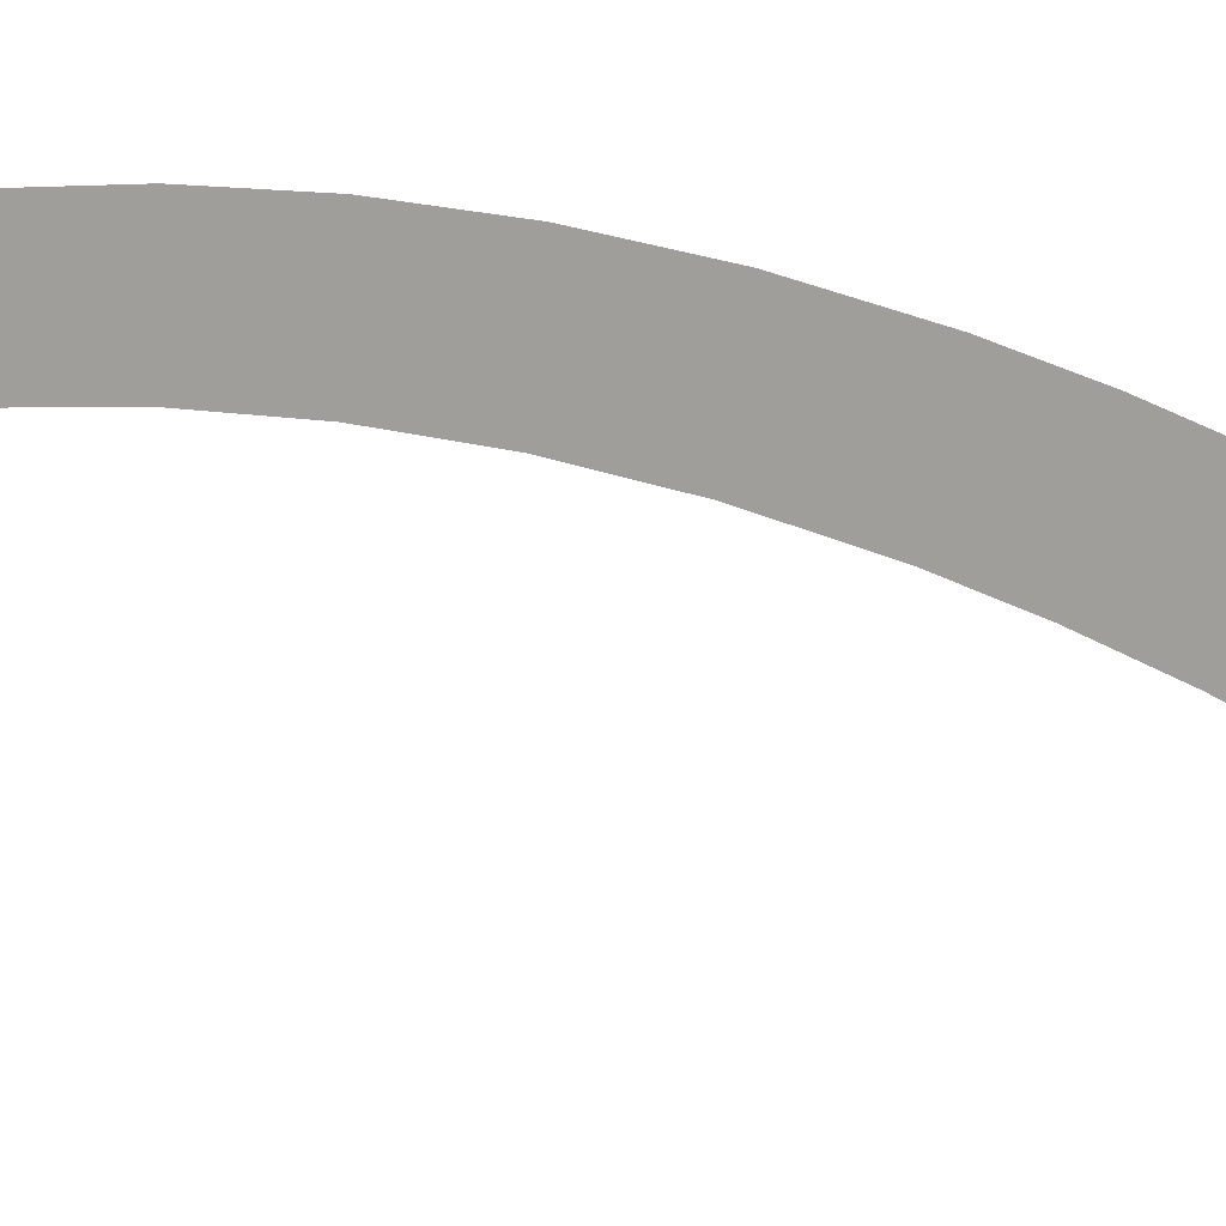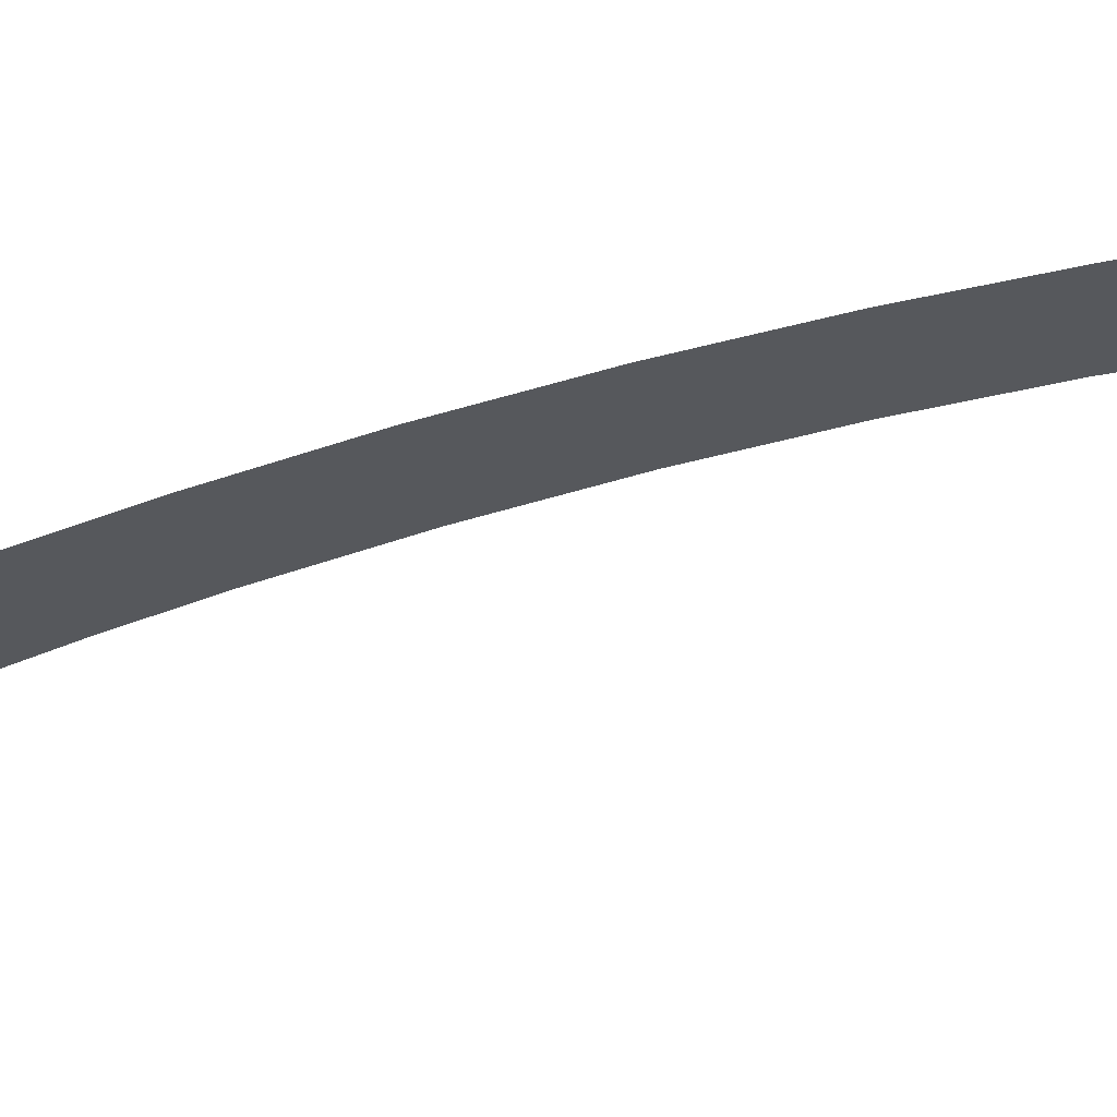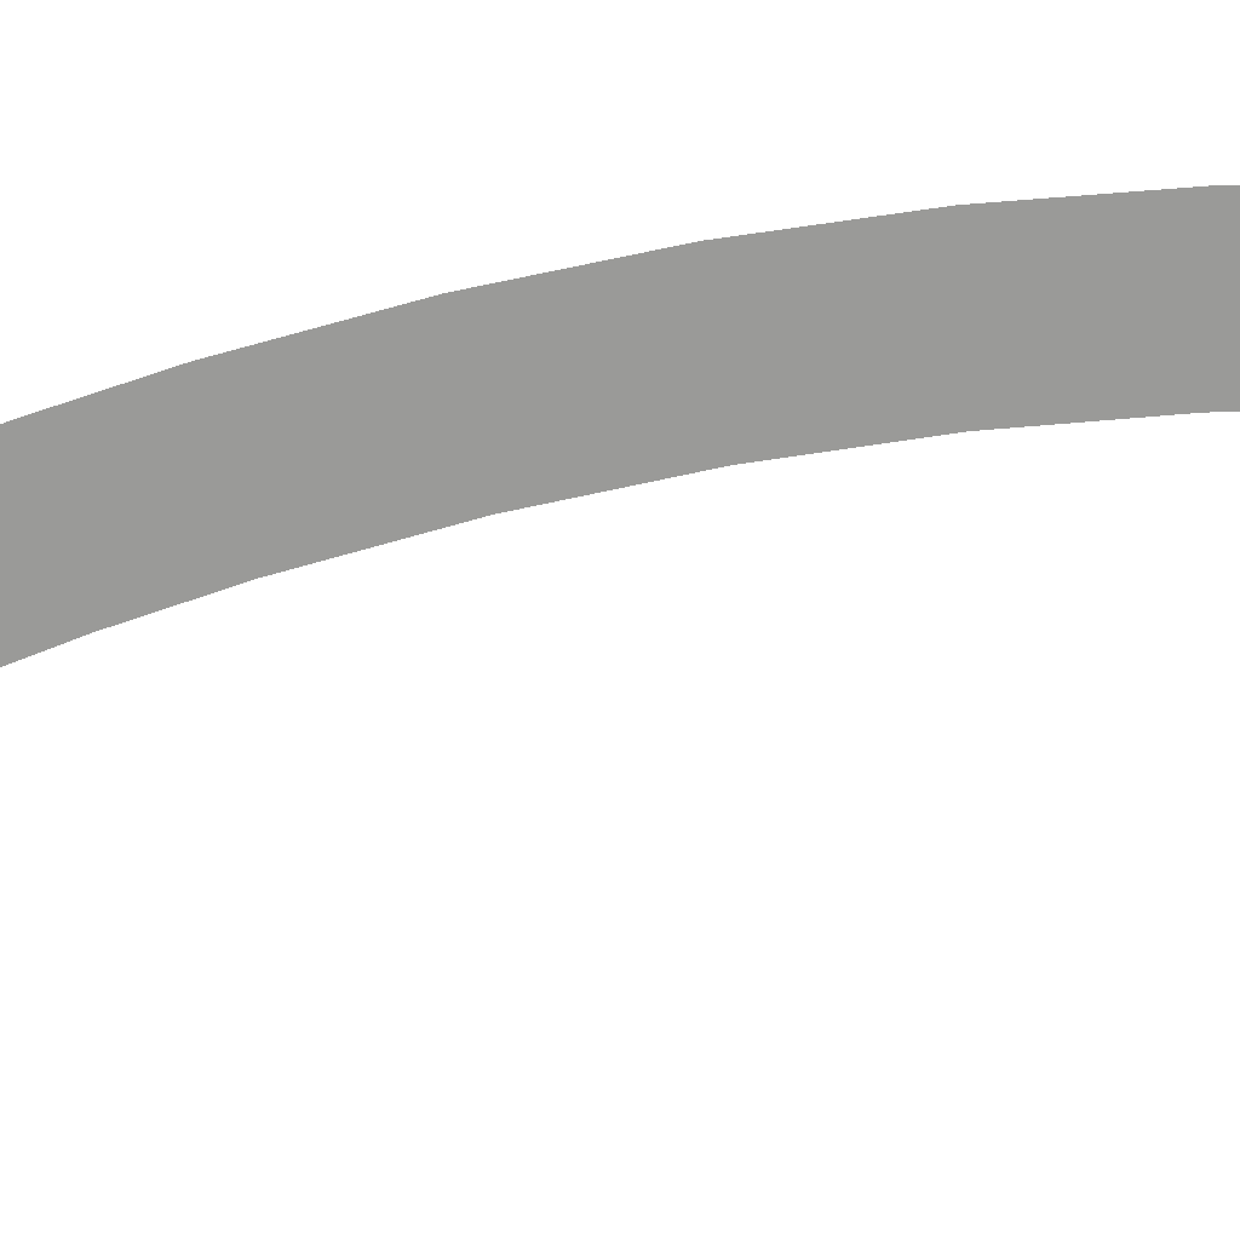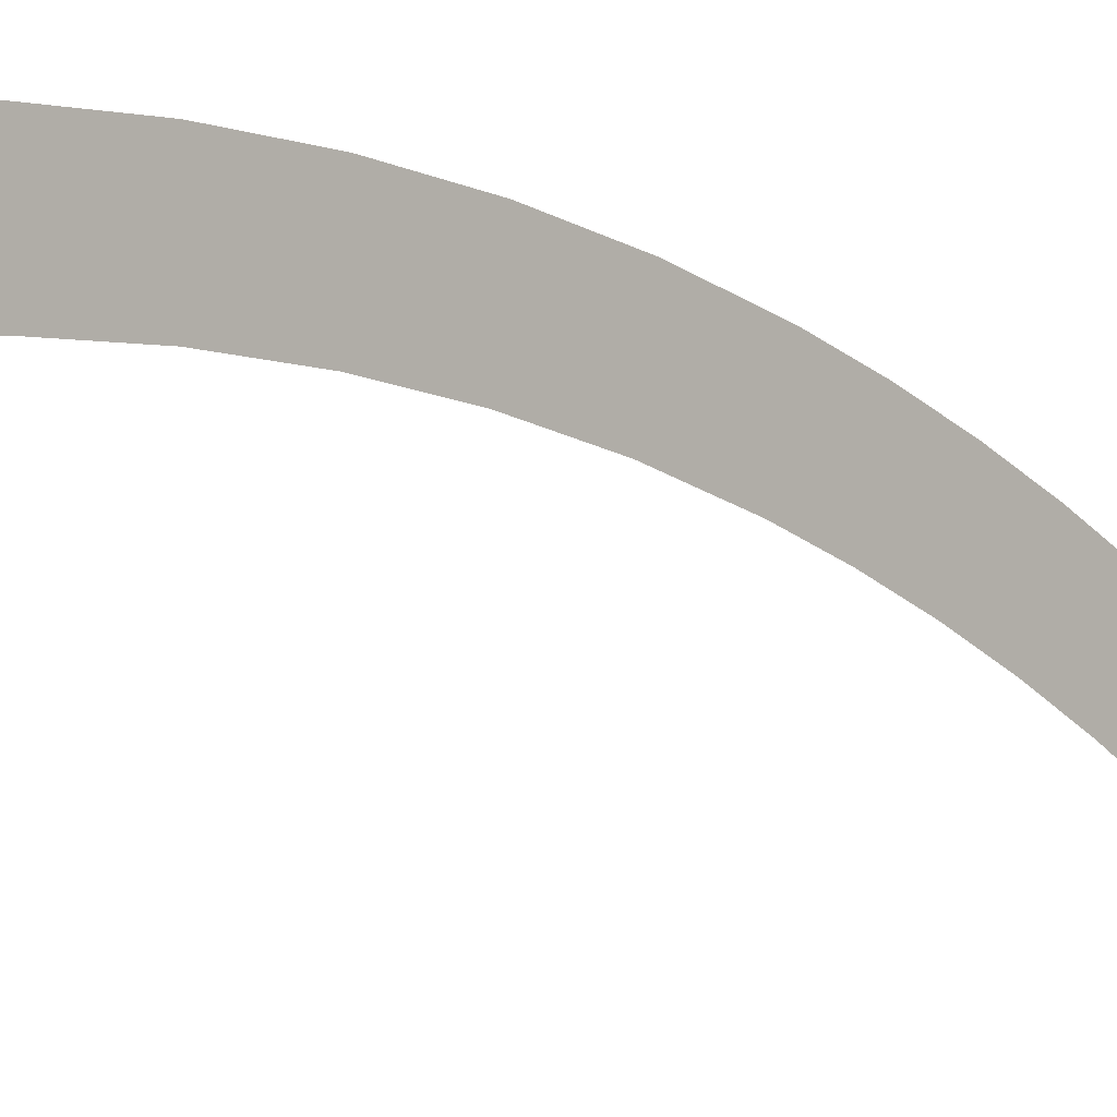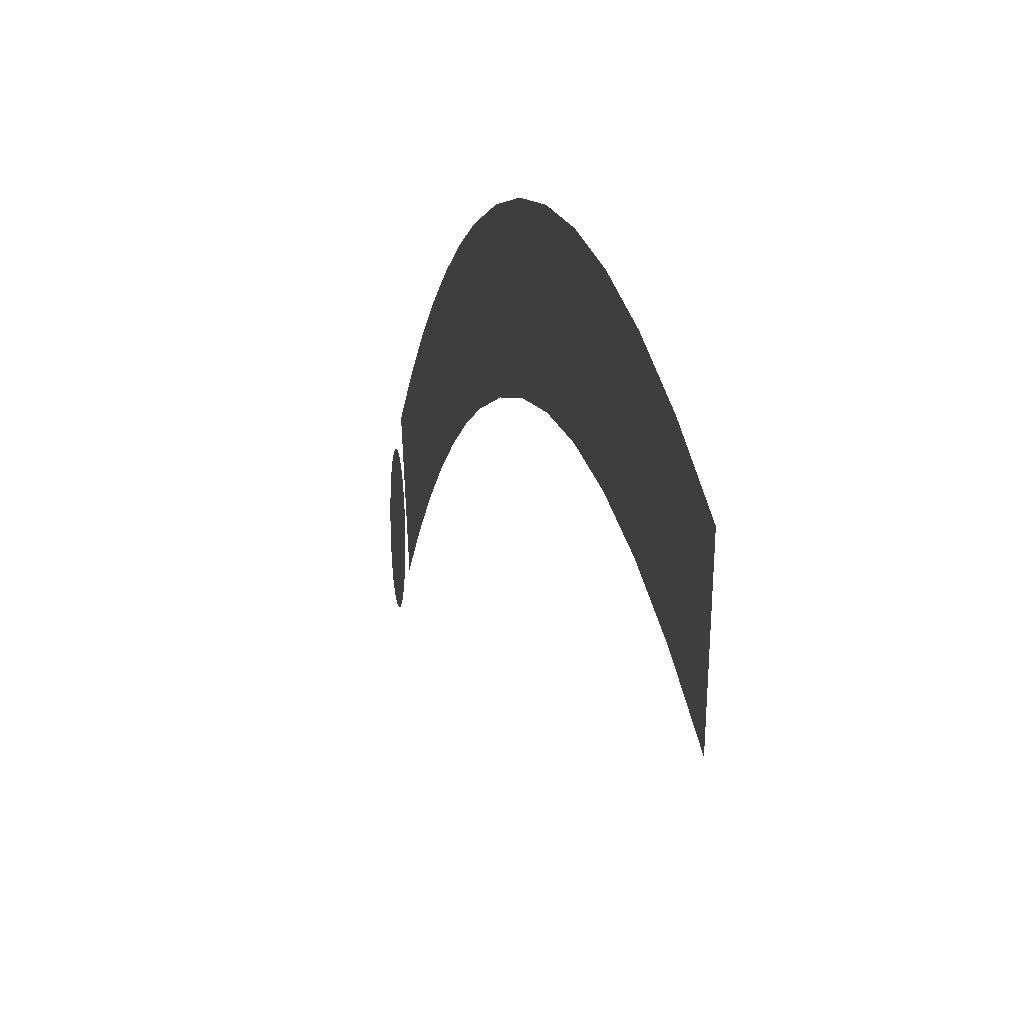
<metadata>
{"format":"obj","ext":"obj","renderer":"f3d","projection":"perspective","resolution":1024,"background":"white","views":[{"elev":4.9,"azim":125.6,"up":"+Y"},{"elev":60.8,"azim":-101.8,"up":"+Y"},{"elev":21.2,"azim":-98.3,"up":"+Y"},{"elev":-3.9,"azim":41.5,"up":"+Y"},{"elev":10.9,"azim":-6.6,"up":"+Y"}]}
</metadata>
<code>
v 6.4 15.4 -6.048
v 6.4 16.88 -8.541
v 6.4 14.94 -8.023
v 6.4 17.37 -6.438
v 6.4 17.72 -4.307
v 6.4 15.73 -4.046
v 6.4 17.93 -2.158
v 6.4 15.93 -2.027
v 6.4 18 0
v 6.4 16 0
v 6.4 15.93 2.027
v 6.4 17.93 2.158
v 6.4 15.73 4.046
v 6.4 17.72 4.307
v 6.4 15.4 6.048
v 6.4 17.37 6.438
v 6.4 16.88 8.541
v 6.4 14.94 8.023
v 6.4 13.29 -17
v 6.4 11.57 -15.97
v 6.4 12.29 -14.71
v 6.4 14.05 -15.66
v 6.4 12.94 -13.43
v 6.4 14.74 -14.29
v 6.4 13.54 -12.11
v 6.4 15.38 -12.89
v 6.4 15.94 -11.47
v 6.4 14.07 -10.77
v 6.4 16.44 -10.01
v 6.4 14.54 -9.408
v 6.4 16.88 -8.541
v 6.4 14.94 -8.023
v 6.4 11.09 -16.9
v 6.4 10.98 -17.03
v 6.4 11.03 -16.87
v 6.4 11.05 -17.06
v 6.4 11.52 -17.79
v 6.4 11.32 -17.86
v 6.4 11.37 -17.73
v 6.4 11.47 -17.92
v 6.4 11.42 -17.59
v 6.4 11.23 -17.67
v 6.4 11.28 -17.53
v 6.4 11.62 -17.97
v 6.4 11.43 -18.04
v 6.4 11.58 -18.09
v 6.4 11.93 -18.47
v 6.4 11.96 -18.49
v 6.4 11.8 -18.5
v 6.4 11.79 -18.43
v 6.4 11.33 -17.38
v 6.4 11.15 -17.47
v 6.4 11.2 -17.32
v 6.4 11.73 -18.14
v 6.4 11.54 -18.19
v 6.4 11.7 -18.24
v 6.4 11.25 -17.16
v 6.4 11.09 -17.27
v 6.4 11.14 -17.11
v 6.4 11.85 -18.28
v 6.4 11.66 -18.33
v 6.4 11.81 -18.37
v 6.4 11.18 -16.95
v 6.4 11.96 -18.4
v 6.4 11.56 -17.64
v 6.4 11.67 -17.84
v 6.4 11.46 -17.44
v 6.4 11.78 -18.02
v 6.4 11.37 -17.22
v 6.4 11.89 -18.18
v 6.4 11.29 -17
v 6.4 11.99 -18.31
v 6.4 11.23 -16.8
v 6.4 11.14 -16.75
v 6.4 11.27 -16.65
v 6.4 12.09 -18.42
v 6.4 12.12 -18.45
v 6.4 11.71 -17.7
v 6.4 11.61 -17.49
v 6.4 11.82 -17.89
v 6.4 11.51 -17.28
v 6.4 11.93 -18.06
v 6.4 11.42 -17.06
v 6.4 12.03 -18.21
v 6.4 11.34 -16.85
v 6.4 12.13 -18.34
v 6.4 11.37 -16.71
v 6.4 11.41 -16.58
v 6.4 11.46 -16.91
v 6.4 11.56 -17.12
v 6.4 11.66 -17.33
v 6.4 10.98 -17.97
v 6.4 10.98 -18.07
v 6.4 10.9 -17.93
v 6.4 11.76 -17.54
v 6.4 11.87 -17.74
v 6.4 11.97 -17.93
v 6.4 10.91 -17.81
v 6.4 10.84 -17.78
v 6.4 12.07 -18.09
v 6.4 11.07 -18.11
v 6.4 11.08 -18.19
v 6.4 12.16 -18.24
v 6.4 12.25 -18.36
v 6.4 12.26 -18.39
v 6.4 12.4 -18.3
v 6.4 10.86 -17.65
v 6.4 10.81 -17.62
v 6.4 11.5 -16.77
v 6.4 12.29 -18.26
v 6.4 11.18 -18.24
v 6.4 11.2 -18.3
v 6.4 11.6 -16.97
v 6.4 11.02 -17.87
v 6.4 12.21 -18.12
v 6.4 11.7 -17.18
v 6.4 12.12 -17.96
v 6.4 11.81 -17.39
v 6.4 12.02 -17.78
v 6.4 11.11 -18.03
v 6.4 11.92 -17.59
v 6.4 10.84 -17.48
v 6.4 10.8 -17.46
v 6.4 11.53 -16.64
v 6.4 11.56 -16.53
v 6.4 12.39 -18.27
v 6.4 12.52 -18.19
v 6.4 10.95 -17.7
v 6.4 11.64 -16.82
v 6.4 11.31 -18.34
v 6.4 11.34 -18.39
v 6.4 12.33 -18.14
v 6.4 11.75 -17.02
v 6.4 11.21 -18.17
v 6.4 12.25 -17.99
v 6.4 10.91 -17.52
v 6.4 11.85 -17.23
v 6.4 11.33 -18.29
v 6.4 10.84 -17.31
v 6.4 10.82 -17.3
v 6.4 12.16 -17.82
v 6.4 11.96 -17.43
v 6.4 11.14 -17.92
v 6.4 12.07 -17.63
v 6.4 12.43 -18.15
v 6.4 11.67 -16.7
v 6.4 12.37 -18.01
v 6.4 11.78 -16.88
v 6.4 11.06 -17.75
v 6.4 12.3 -17.84
v 6.4 11.24 -18.09
v 6.4 11.45 -18.43
v 6.4 11.48 -18.45
v 6.4 11.9 -17.08
v 6.4 12.52 -18.16
v 6.4 12.62 -18.07
v 6.4 10.88 -17.34
v 6.4 12.21 -17.66
v 6.4 11 -17.56
v 6.4 12.01 -17.28
v 6.4 11.7 -16.59
v 6.4 11.72 -16.5
v 6.4 12.11 -17.47
v 6.4 11.36 -18.23
v 6.4 11.46 -18.39
v 6.4 12.48 -18.02
v 6.4 11.82 -16.75
v 6.4 10.95 -17.37
v 6.4 11.48 -18.35
v 6.4 12.42 -17.86
v 6.4 11.94 -16.93
v 6.4 12.35 -17.69
v 6.4 11.19 -17.81
v 6.4 12.05 -17.12
v 6.4 11.28 -17.98
v 6.4 12.56 -18.03
v 6.4 12.7 -17.93
v 6.4 12.26 -17.51
v 6.4 10.89 -17.16
v 6.4 10.86 -17.15
v 6.4 10.93 -17
v 6.4 11.85 -16.64
v 6.4 12.16 -17.32
v 6.4 11.11 -17.62
v 6.4 12.52 -17.87
v 6.4 11.97 -16.8
v 6.4 11.39 -18.14
v 6.4 11.87 -16.56
v 6.4 11.88 -16.5
v 6.4 10.93 -17.18
v 6.4 12.47 -17.71
v 6.4 12.09 -16.98
v 6.4 11.04 -17.42
v 6.4 11.51 -18.28
v 6.4 12.39 -17.53
v 6.4 11.62 -18.44
v 6.4 11.64 -18.49
v 6.4 12.2 -17.16
v 6.4 12.61 -17.88
v 6.4 11 -17.22
v 6.4 12.3 -17.35
v 6.4 12 -16.7
v 6.4 12.67 -17.89
v 6.4 12.76 -17.78
v 6.4 12.57 -17.72
v 6.4 12.12 -16.85
v 6.4 12.02 -16.61
v 6.4 11.64 -18.39
v 6.4 12.51 -17.55
v 6.4 12.24 -17.02
v 6.4 12.03 -16.56
v 6.4 12.04 -16.53
v 6.4 12.19 -16.58
v 6.4 12.44 -17.37
v 6.4 12.35 -17.2
v 6.4 12.66 -17.73
v 6.4 12.15 -16.74
v 6.4 12.72 -17.73
v 6.4 12.79 -17.62
v 6.4 12.62 -17.56
v 6.4 12.27 -16.89
v 6.4 12.17 -16.66
v 6.4 11.77 -18.48
v 6.4 12.56 -17.39
v 6.4 12.39 -17.05
v 6.4 12.48 -17.22
v 6.4 12.19 -16.6
v 6.4 12.33 -16.65
v 6.4 12.7 -17.57
v 6.4 12.3 -16.78
v 6.4 12.66 -17.41
v 6.4 12.77 -17.58
v 6.4 12.8 -17.46
v 6.4 12.42 -16.92
v 6.4 12.32 -16.7
v 6.4 12.46 -16.75
v 6.4 12.6 -17.24
v 6.4 12.52 -17.08
v 6.4 12.75 -17.41
v 6.4 12.78 -17.3
v 6.4 12.45 -16.82
v 6.4 12.57 -16.87
v 6.4 12.71 -17.25
v 6.4 12.74 -17.15
v 6.4 12.55 -16.95
v 6.4 12.67 -17
v 6.4 12.64 -17.1
g color_int_white
f 1 2 3
f 4 2 1
f 5 1 6
f 5 4 1
f 7 6 8
f 7 5 6
f 9 10 11
f 9 8 10
f 9 7 8
f 12 11 13
f 12 9 11
f 14 13 15
f 14 12 13
f 16 14 15
f 17 15 18
f 17 16 15
g color_int_blue
f 19 20 21
f 22 21 23
f 22 19 21
f 24 23 25
f 24 22 23
f 26 24 25
f 27 25 28
f 27 26 25
f 29 28 30
f 29 27 28
f 31 30 32
f 31 29 30
g color_int_white_point
f 33 34 35
f 33 36 34
f 37 38 39
f 37 40 38
f 41 42 43
f 41 39 42
f 44 45 40
f 44 46 45
f 47 48 49
f 47 49 50
f 51 43 52
f 51 52 53
f 54 55 46
f 54 56 55
f 57 58 59
f 57 53 58
f 60 61 56
f 60 62 61
f 63 59 36
f 63 36 33
f 64 48 47
f 64 50 62
f 64 47 50
f 65 39 41
f 65 37 39
f 66 44 40
f 66 40 37
f 67 43 51
f 67 41 43
f 68 46 44
f 68 54 46
f 69 51 53
f 69 53 57
f 70 56 54
f 70 60 56
f 71 57 59
f 71 59 63
f 72 62 60
f 72 64 62
f 73 74 75
f 73 33 74
f 73 63 33
f 76 77 48
f 76 48 64
f 78 37 65
f 78 66 37
f 79 65 41
f 79 41 67
f 80 68 44
f 80 44 66
f 81 67 51
f 81 51 69
f 82 54 68
f 82 70 54
f 83 57 71
f 83 69 57
f 84 60 70
f 84 72 60
f 85 71 63
f 85 63 73
f 86 64 72
f 86 76 64
f 87 85 73
f 87 75 88
f 87 73 75
f 89 83 71
f 89 71 85
f 90 81 69
f 90 69 83
f 91 79 67
f 91 67 81
f 92 93 94
f 95 65 79
f 95 78 65
f 96 66 78
f 96 80 66
f 97 68 80
f 97 82 68
f 98 94 99
f 100 70 82
f 100 84 70
f 101 102 93
f 103 72 84
f 103 86 72
f 104 105 77
f 104 106 105
f 104 76 86
f 104 77 76
f 107 99 108
f 109 89 85
f 109 85 87
f 110 86 103
f 111 112 102
f 110 104 86
f 110 106 104
f 113 90 83
f 113 83 89
f 114 94 98
f 115 84 100
f 115 103 84
f 116 91 81
f 116 81 90
f 117 100 82
f 114 92 94
f 117 82 97
f 118 95 79
f 118 79 91
f 119 80 96
f 120 93 92
f 119 97 80
f 120 101 93
f 121 78 95
f 122 108 123
f 121 96 78
f 124 88 125
f 124 87 88
f 124 109 87
f 126 127 106
f 128 99 107
f 126 106 110
f 129 89 109
f 128 98 99
f 129 113 89
f 130 131 112
f 132 110 103
f 132 103 115
f 133 90 113
f 134 111 102
f 133 116 90
f 134 102 101
f 135 115 100
f 135 100 117
f 136 107 108
f 136 108 122
f 137 91 116
f 137 118 91
f 138 112 111
f 138 130 112
f 138 131 130
f 139 123 140
f 141 117 97
f 141 97 119
f 142 95 118
f 142 121 95
f 143 120 92
f 144 119 96
f 144 96 121
f 145 110 132
f 145 127 126
f 145 126 110
f 143 92 114
f 146 129 109
f 146 109 124
f 147 115 135
f 147 132 115
f 148 133 113
f 149 98 128
f 149 114 98
f 148 113 129
f 150 117 141
f 151 101 120
f 150 135 117
f 151 134 101
f 152 153 131
f 154 116 133
f 154 137 116
f 155 156 127
f 155 127 145
f 157 122 123
f 158 141 119
f 157 123 139
f 159 128 107
f 158 119 144
f 160 118 137
f 159 107 136
f 160 142 118
f 161 125 162
f 161 124 125
f 161 146 124
f 163 121 142
f 164 111 134
f 164 138 111
f 165 152 131
f 163 144 121
f 165 153 152
f 166 145 132
f 166 132 147
f 167 129 146
f 168 122 157
f 168 136 122
f 167 148 129
f 169 165 131
f 170 147 135
f 170 135 150
f 169 131 138
f 171 154 133
f 171 133 148
f 172 141 158
f 173 114 149
f 172 150 141
f 174 137 154
f 174 160 137
f 173 143 114
f 175 151 120
f 176 177 156
f 176 156 155
f 176 155 145
f 176 145 166
f 175 120 143
f 178 158 144
f 178 144 163
f 179 180 181
f 182 167 146
f 179 140 180
f 182 146 161
f 179 139 140
f 183 142 160
f 183 163 142
f 184 128 159
f 185 166 147
f 184 149 128
f 185 147 170
f 186 148 167
f 186 171 148
f 187 134 151
f 188 162 189
f 187 164 134
f 188 182 161
f 188 161 162
f 190 157 139
f 191 170 150
f 191 150 172
f 190 139 179
f 192 174 154
f 193 159 136
f 193 136 168
f 192 154 171
f 194 169 138
f 195 158 178
f 194 138 164
f 195 172 158
f 196 197 153
f 196 153 165
f 198 160 174
f 198 183 160
f 199 176 166
f 200 168 157
f 199 166 185
f 200 157 190
f 201 178 163
f 201 163 183
f 202 186 167
f 38 175 143
f 202 167 182
f 203 204 177
f 203 177 176
f 203 176 199
f 205 185 170
f 205 170 191
f 38 143 173
f 206 171 186
f 206 192 171
f 207 202 182
f 42 149 184
f 207 182 188
f 42 173 149
f 208 196 165
f 209 191 172
f 208 165 169
f 209 172 195
f 210 174 192
f 210 198 174
f 45 151 175
f 211 207 188
f 211 212 213
f 211 189 212
f 211 188 189
f 45 187 151
f 214 178 201
f 214 195 178
f 52 159 193
f 52 184 159
f 215 183 198
f 215 201 183
f 55 164 187
f 55 194 164
f 216 185 205
f 216 199 185
f 34 181 35
f 34 190 179
f 217 186 202
f 34 179 181
f 217 206 186
f 218 203 199
f 218 216 219
f 218 219 204
f 218 204 203
f 218 199 216
f 220 205 191
f 58 193 168
f 58 168 200
f 220 191 209
f 221 192 206
f 61 169 194
f 61 208 169
f 221 210 192
f 222 202 207
f 223 49 197
f 223 197 196
f 222 217 202
f 224 195 214
f 36 200 190
f 224 209 195
f 36 190 34
f 225 198 210
f 225 215 198
f 226 214 201
f 226 201 215
f 227 222 207
f 227 211 213
f 227 213 228
f 227 228 222
f 227 207 211
f 229 219 216
f 229 205 220
f 229 216 205
f 39 38 173
f 39 173 42
f 230 206 217
f 230 221 206
f 231 220 209
f 231 209 224
f 40 175 38
f 40 45 175
f 232 233 219
f 232 219 229
f 232 229 233
f 234 210 221
f 234 225 210
f 43 42 184
f 235 228 236
f 235 222 228
f 43 184 52
f 235 217 222
f 235 236 230
f 235 230 217
f 237 224 214
f 50 223 196
f 50 196 208
f 237 214 226
f 50 49 223
f 238 215 225
f 238 226 215
f 239 231 240
f 239 240 233
f 239 233 229
f 239 229 220
f 239 220 231
f 46 187 45
f 241 242 234
f 241 236 242
f 46 55 187
f 241 221 230
f 241 230 236
f 241 234 221
f 243 240 231
f 243 244 240
f 243 231 224
f 243 237 244
f 243 224 237
f 245 234 242
f 245 242 246
f 53 52 193
f 245 246 238
f 53 193 58
f 245 225 234
f 56 61 194
f 245 238 225
f 247 246 244
f 247 244 237
f 247 238 246
f 247 237 226
f 247 226 238
f 56 194 55
f 59 200 36
f 59 58 200
f 62 208 61
f 62 50 208
f 33 35 74

</code>
